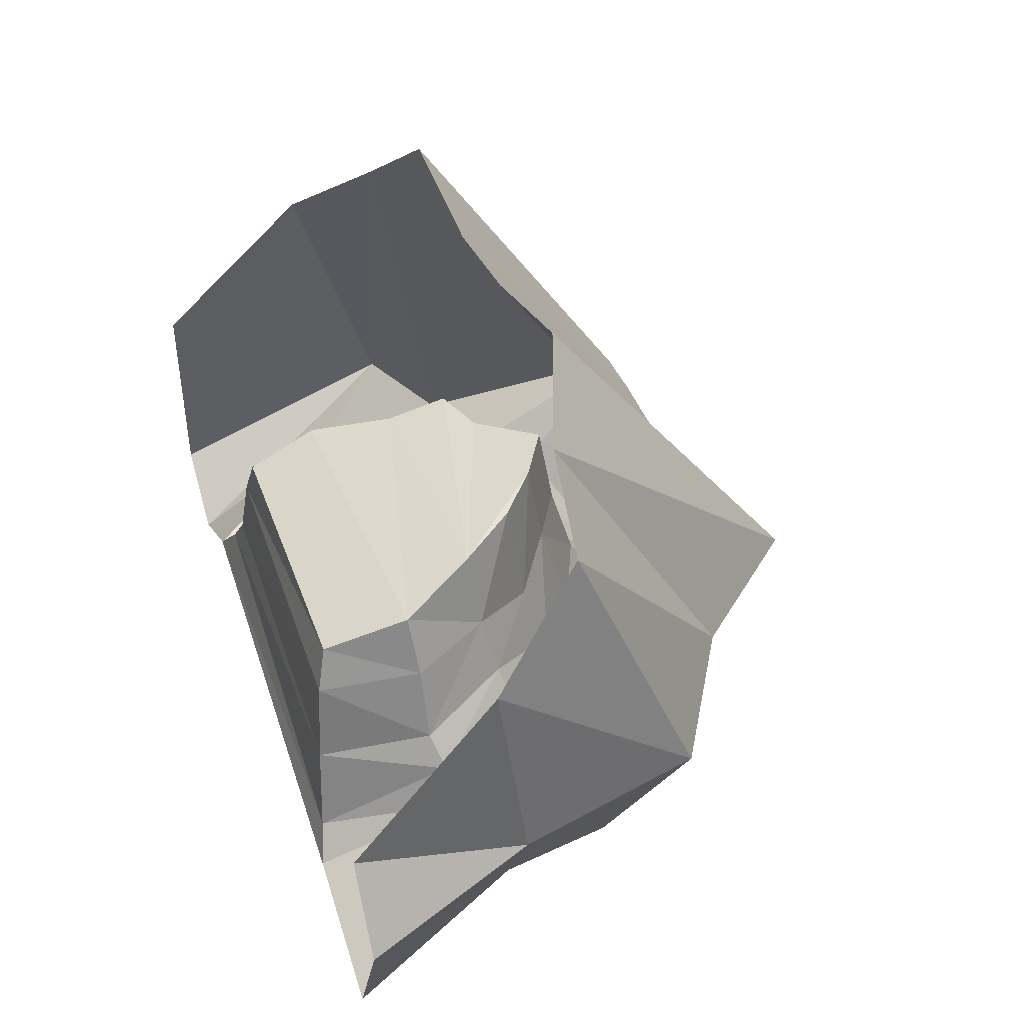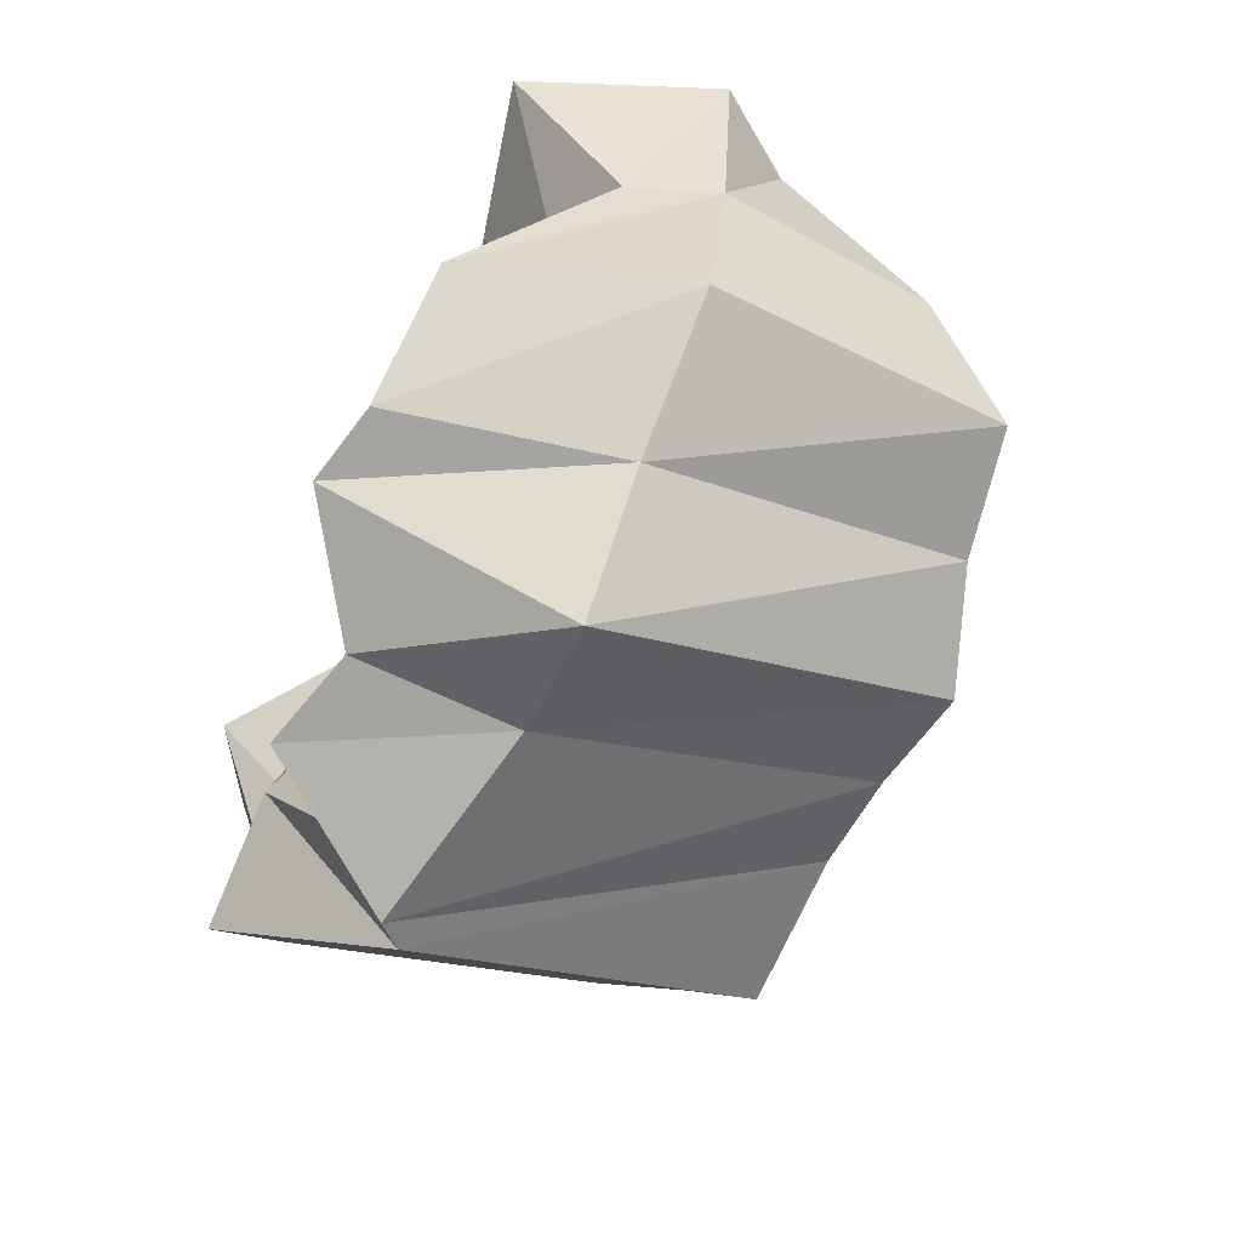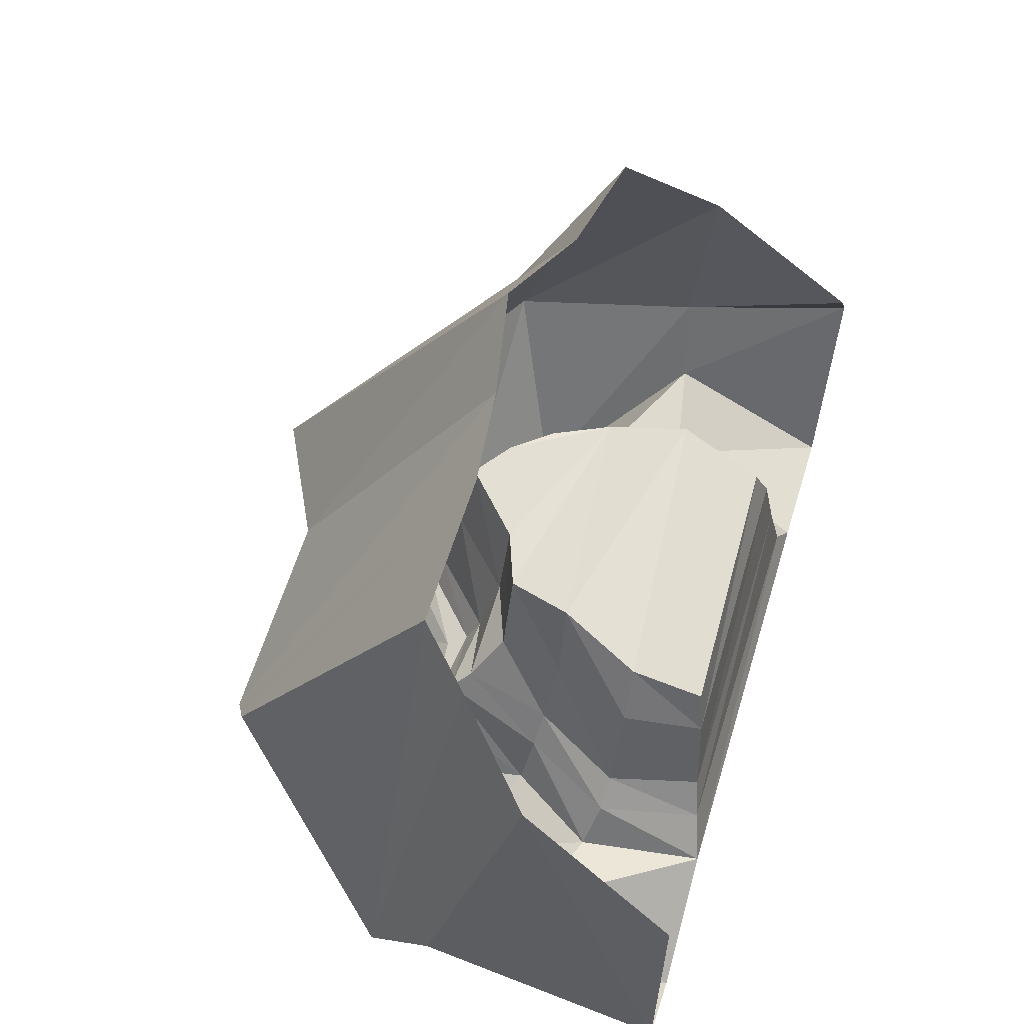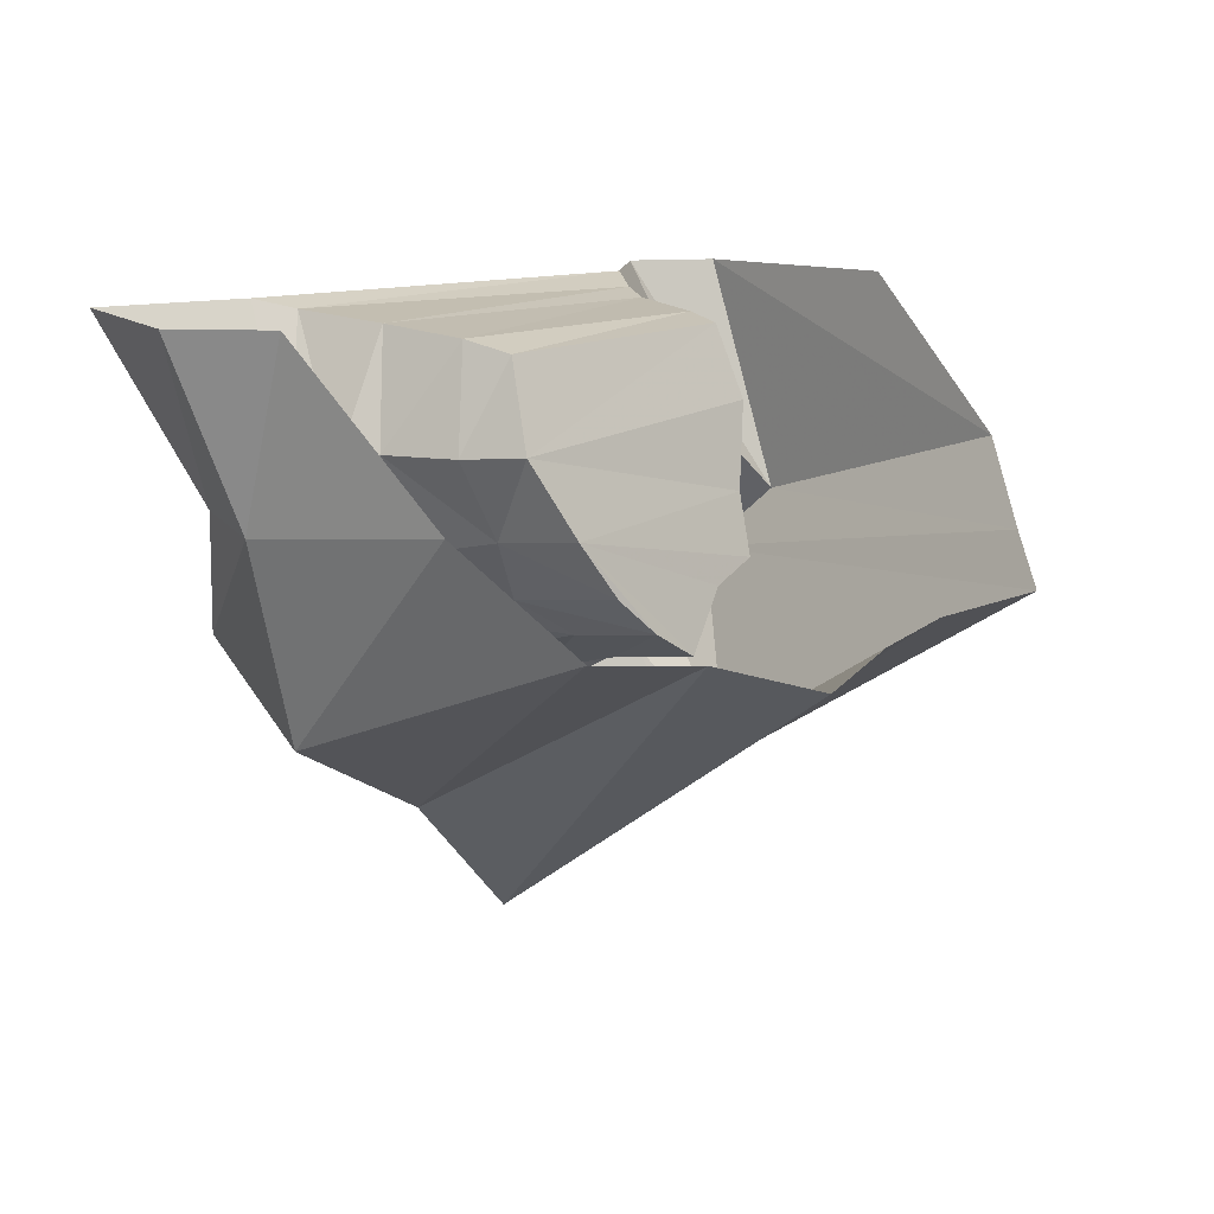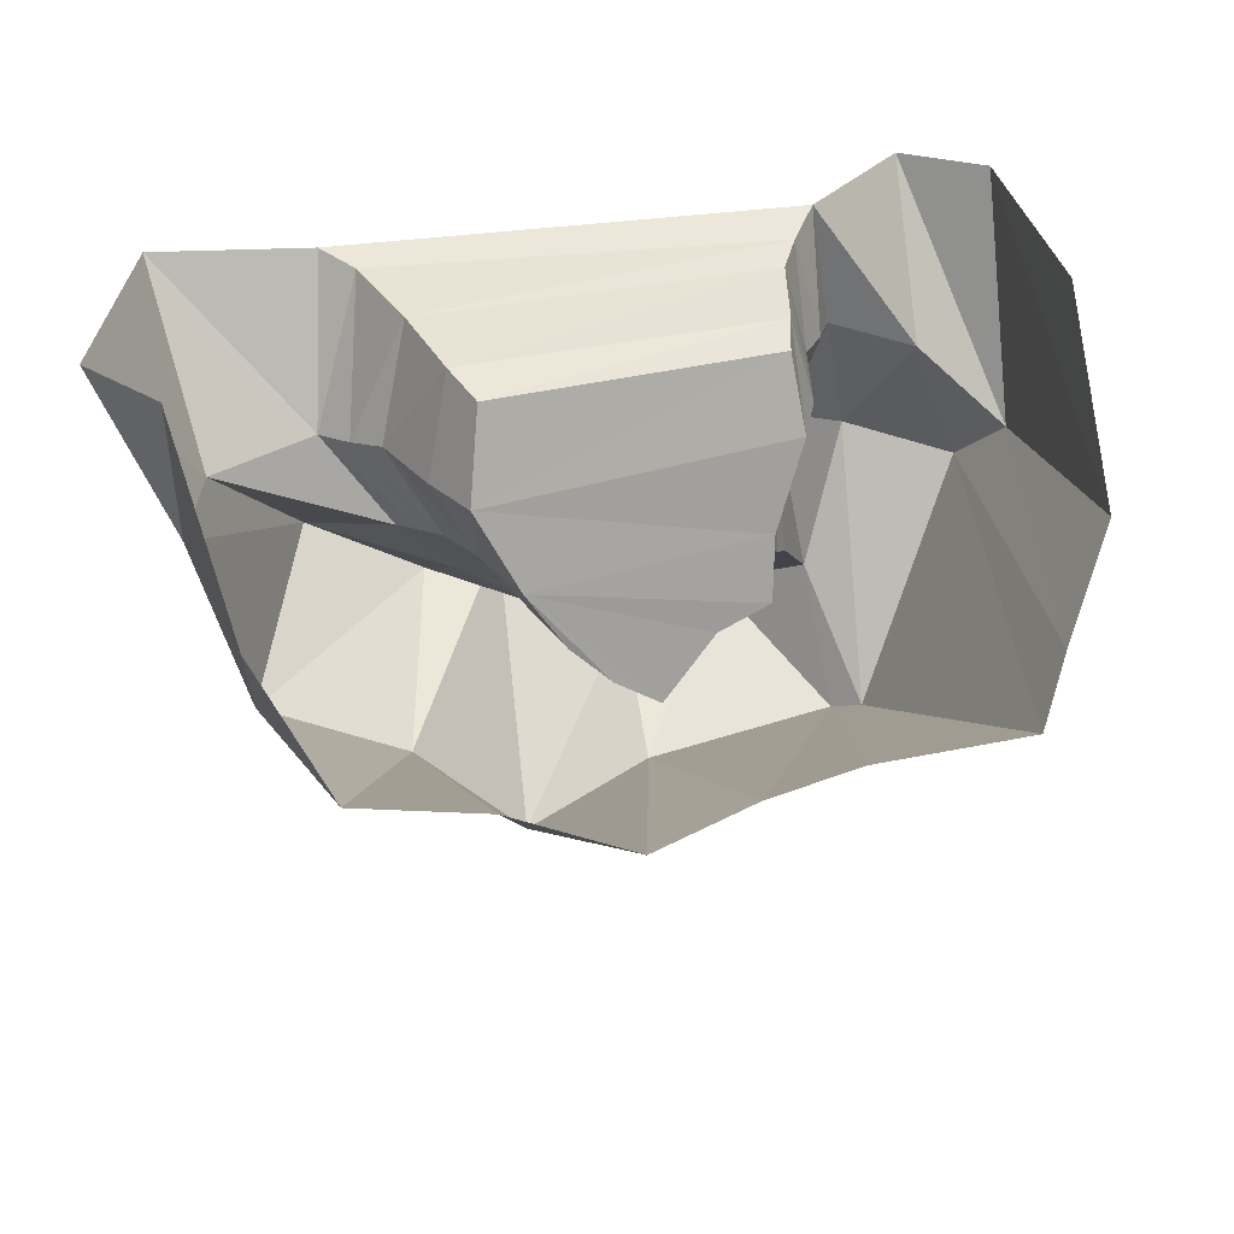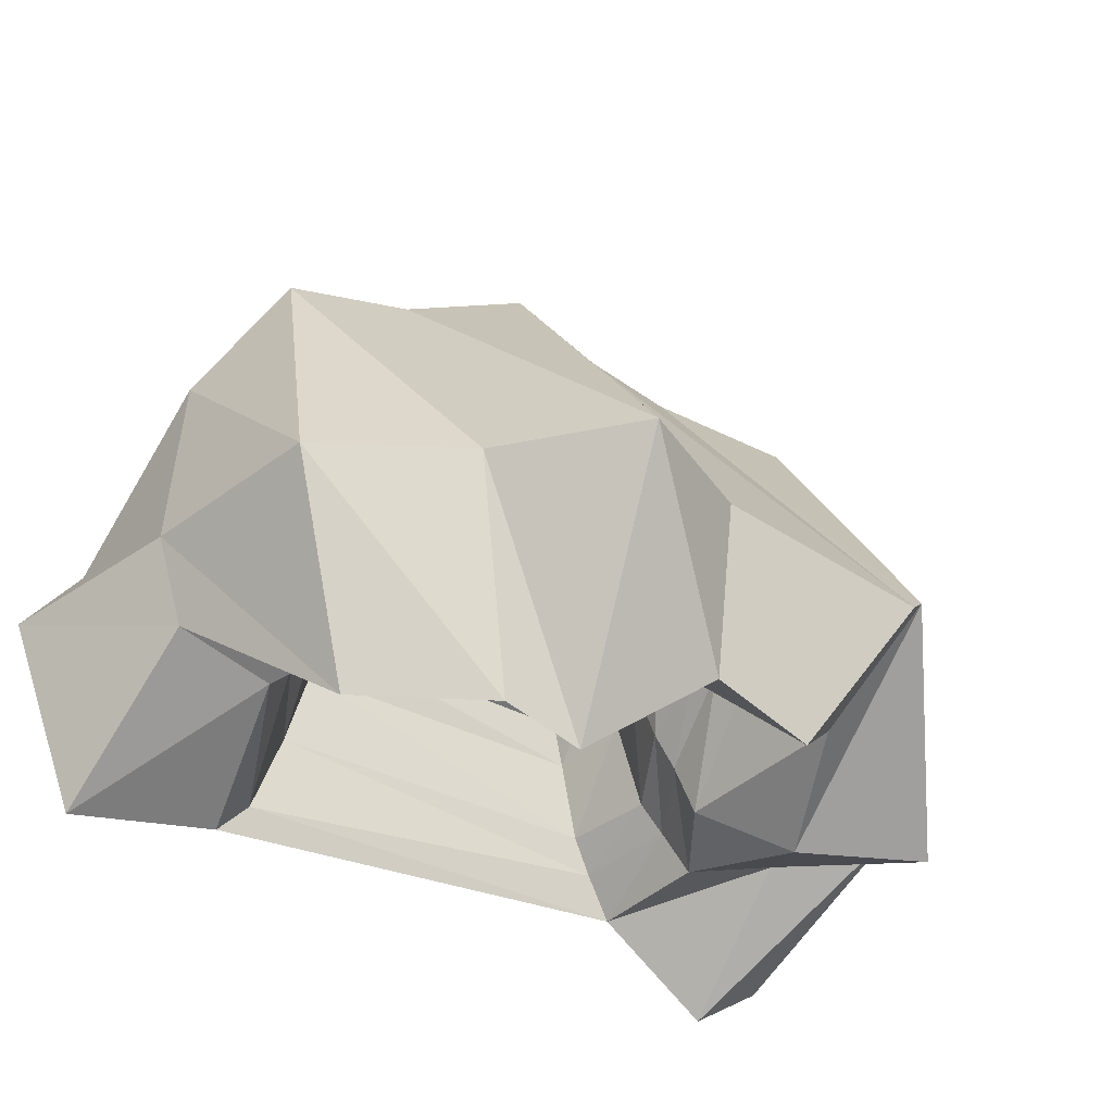
<metadata>
{"format":"obj","ext":"obj","renderer":"f3d","projection":"perspective","resolution":1024,"background":"white","views":[{"elev":46.4,"azim":-108.3,"up":"+Z"},{"elev":-71.0,"azim":-114.0,"up":"+Y"},{"elev":57.9,"azim":106.7,"up":"+Z"},{"elev":12.0,"azim":-48.2,"up":"+Y"},{"elev":35.0,"azim":-15.7,"up":"+Y"},{"elev":-38.4,"azim":-32.6,"up":"+Z"}]}
</metadata>
<code>
o object/cave_entrance/base
v 148 -64 -74
v 112 -52 -82
v 104 0 -84
v 152 0 -120
v 186 -102 -64
v 178 -132 -96
v 126 -108 -96
v 90 -88 -78
v 83 -84 -56
v 102 -47 -63
v 91 -5 -67
v -76 -4 -87
v -88 0 -100
v -98 -62 -68
v -152 0 -114
v -142 -70 -62
v -184 0 -34
v -156 -74 -26
v -160 0 0
v -148 -64 64
v -136 -154 -26
v -124 -104 104
v -76 -188 -26
v -72 -112 112
v -30 -238 -26
v -24 -128 128
v 22 -212 -26
v 20 -120 120
v 108 -216 -44
v 60 -116 116
v 118 -210 -34
v 126 -116 116
v 142 -96 96
v 170 -64 64
v 184 0 -98
v 176 0 0
v 74 -184 -104
v 48 -136 -50
v 84 -132 -44
v 104 -162 -74
v 30 -188 -92
v 10 -166 -58
v 9 -158 -52
v 44 -128 -46
v 77 -125 -33
v -50 -164 -118
v -46 -134 -70
v -20 -156 -74
v -16 -162 -126
v -100 -130 -114
v -72 -100 -56
v -41 -130 -60
v -17 -150 -61
v 67 -14 0
v -57 -53 14
v -50 -17 0
v 73 -11 -18
v 70 -44 12
v 56 -78 22
v -41 -85 25
v -50 -88 -8
v -67 -55 -11
v -57 -12 -18
v 82 -8 -52
v 81 -44 -11
v 66 -78 -12
v 53 -103 30
v 31 -111 32
v 8 -134 39
v -10 -123 36
v -26 -108 31
v -31 -114 -18
v -58 -93 -33
v -78 -55 -41
v -65 -8 -52
v 92 -46 -51
v 75 -82 -41
v 61 -105 -9
v 37 -114 -5
v 9 -141 -3
v -11 -129 -5
v 72 -117 -26
v -15 -141 -50
v 9 -151 -40
v 42 -122 -34
v -65 -96 -44
v -35 -124 -48
v -88 -59 -54
f 1 2 3
f 1 3 4
f 1 4 5
f 1 5 6
f 1 6 7
f 1 7 2
f 2 7 8
f 2 8 9
f 2 9 10
f 2 10 3
f 3 10 11
f 3 11 12
f 3 12 13
f 13 12 14
f 13 14 15
f 15 14 16
f 15 16 17
f 17 16 18
f 17 18 19
f 19 18 20
f 20 18 21
f 20 21 22
f 22 21 23
f 22 23 24
f 24 23 25
f 24 25 26
f 26 25 27
f 26 27 28
f 28 27 29
f 28 29 30
f 30 29 31
f 30 31 32
f 32 31 6
f 32 6 33
f 33 6 5
f 33 5 34
f 34 5 35
f 34 35 36
f 5 4 35
f 37 38 39
f 37 39 40
f 37 40 29
f 37 29 27
f 37 27 41
f 37 41 38
f 38 41 42
f 38 42 43
f 38 43 44
f 38 44 39
f 39 44 45
f 39 45 8
f 39 8 40
f 40 8 7
f 40 7 31
f 40 31 29
f 46 47 48
f 46 48 49
f 46 49 23
f 46 23 21
f 46 21 50
f 46 50 47
f 47 50 51
f 47 51 52
f 47 52 53
f 47 53 48
f 48 53 42
f 48 42 49
f 49 42 41
f 49 41 25
f 49 25 23
f 25 41 27
f 31 7 6
f 16 14 51
f 16 51 50
f 16 50 18
f 18 50 21
f 54 55 56
f 54 56 57
f 54 57 58
f 54 58 55
f 55 58 59
f 55 59 60
f 55 60 61
f 55 61 62
f 55 62 56
f 56 62 63
f 56 63 57
f 57 63 64
f 57 64 65
f 57 65 58
f 58 65 59
f 59 65 66
f 59 66 67
f 59 67 60
f 60 67 68
f 60 68 69
f 60 69 70
f 60 70 71
f 60 71 61
f 61 71 72
f 61 72 73
f 61 73 74
f 61 74 62
f 62 74 63
f 63 74 75
f 63 75 64
f 64 75 11
f 64 11 76
f 64 76 65
f 65 76 66
f 66 76 77
f 66 77 78
f 66 78 67
f 67 78 68
f 68 78 79
f 68 79 69
f 69 79 80
f 69 80 70
f 70 80 81
f 70 81 72
f 70 72 71
f 45 9 8
f 9 45 82
f 9 82 77
f 9 77 10
f 10 77 76
f 10 76 11
f 53 43 42
f 43 53 83
f 43 83 84
f 43 84 44
f 44 84 85
f 44 85 45
f 45 85 82
f 82 85 79
f 82 79 78
f 82 78 77
f 51 86 52
f 52 86 87
f 52 87 83
f 52 83 53
f 14 88 86
f 14 86 51
f 12 88 14
f 88 12 75
f 88 75 74
f 88 74 73
f 88 73 86
f 86 73 87
f 87 73 72
f 87 72 81
f 87 81 83
f 83 81 84
f 84 81 80
f 84 80 85
f 85 80 79
f 75 12 11

</code>
